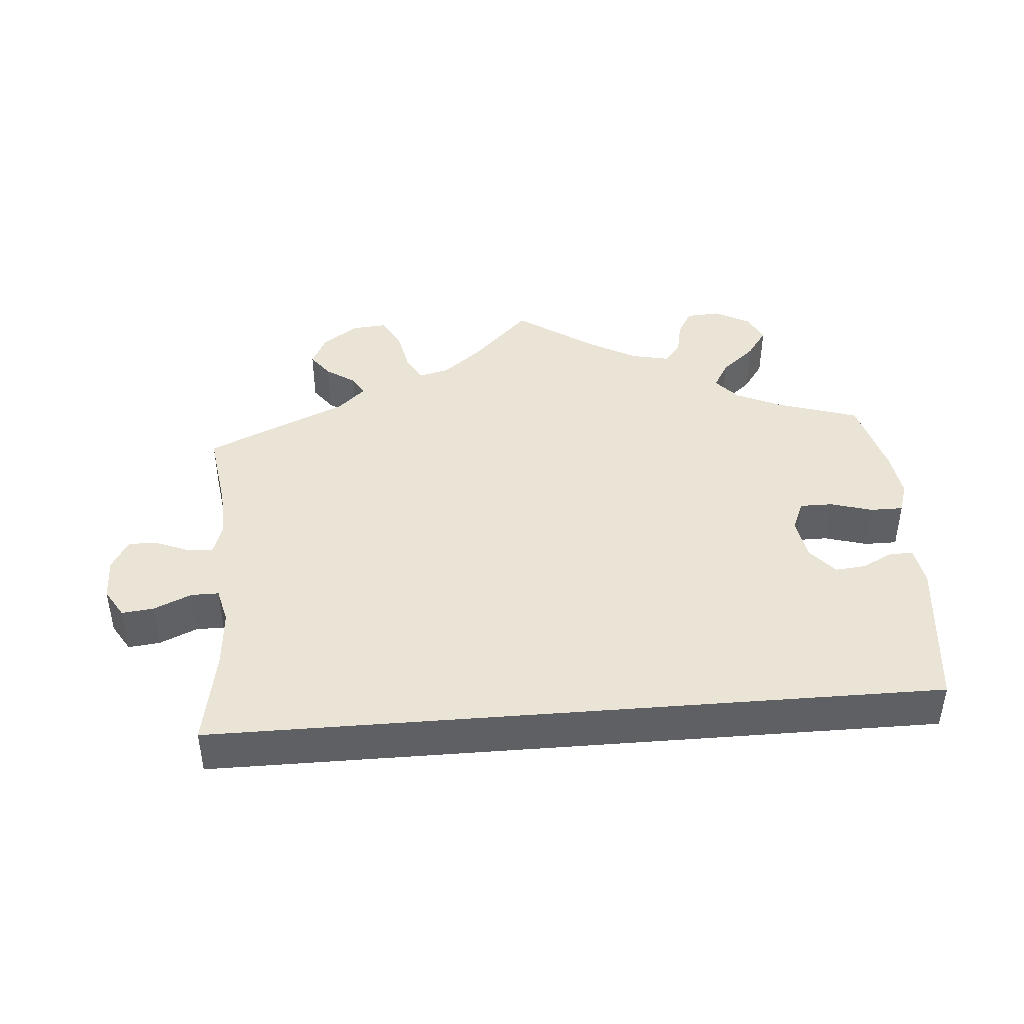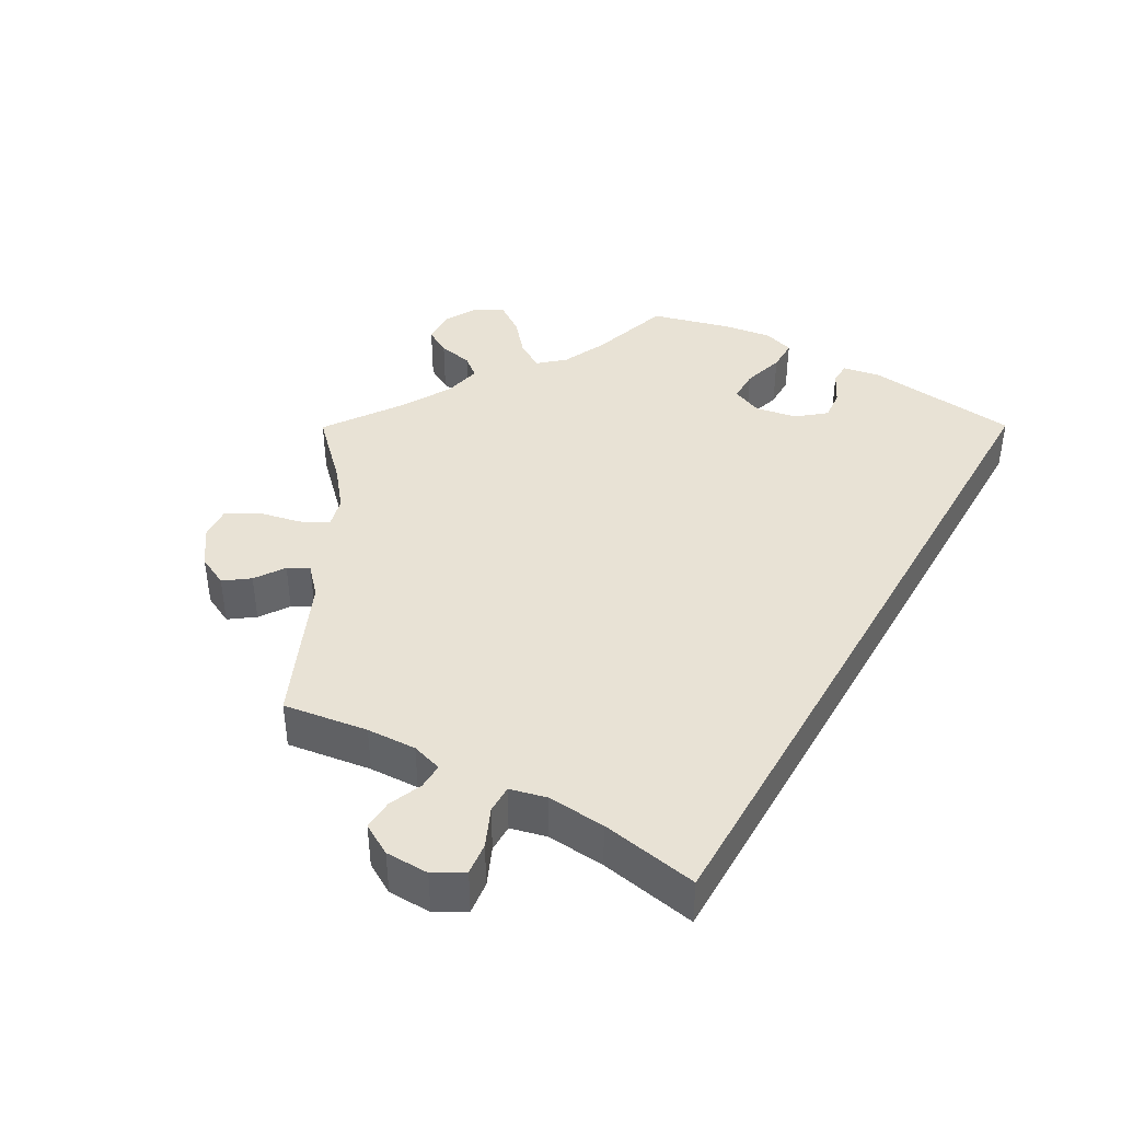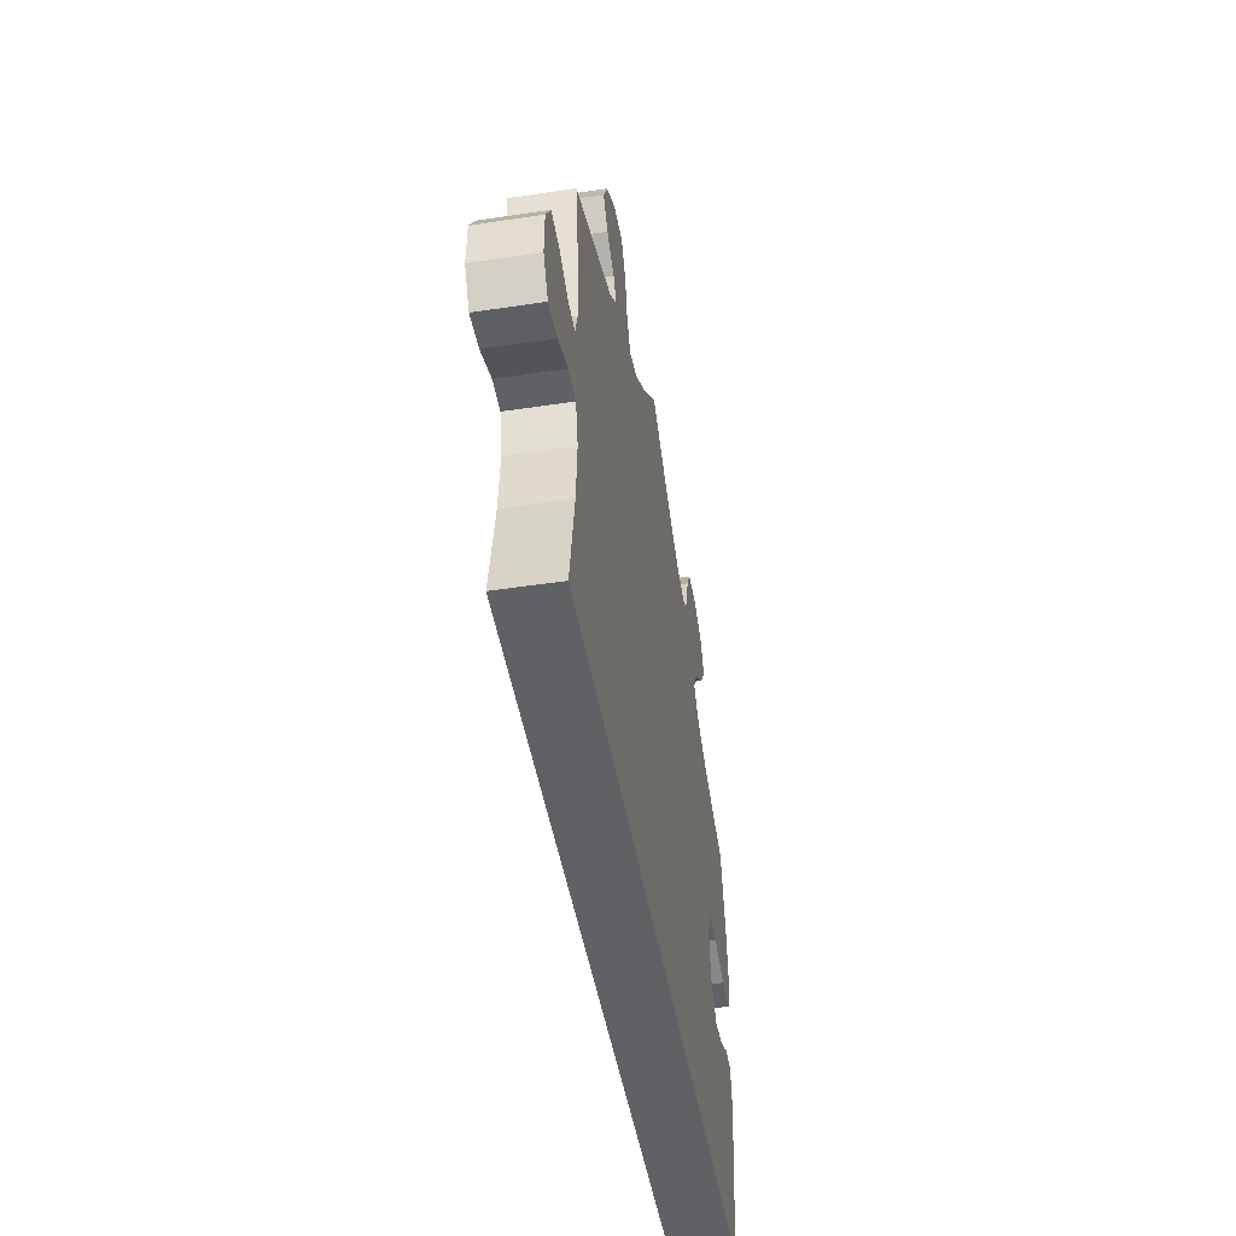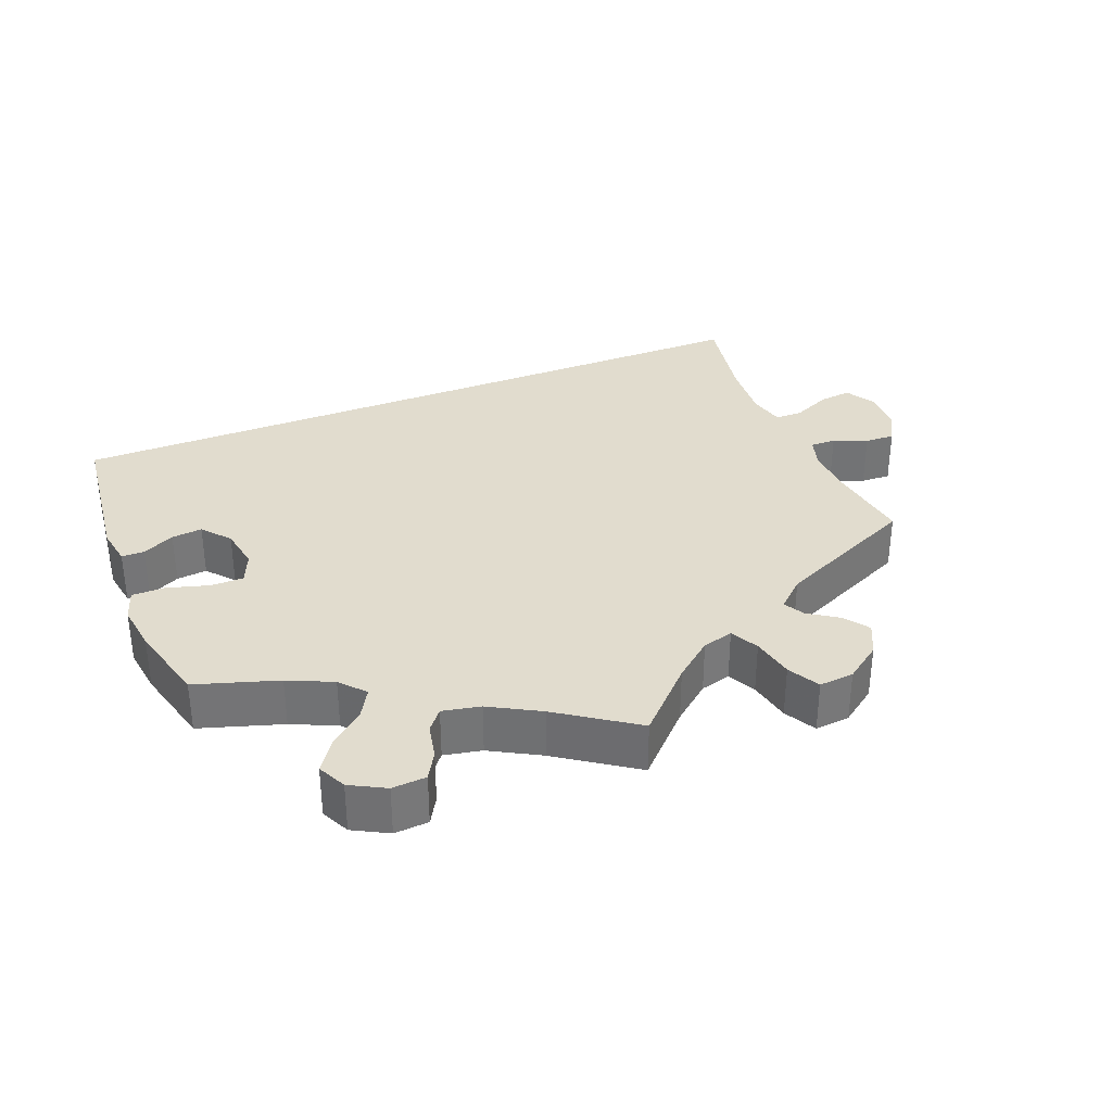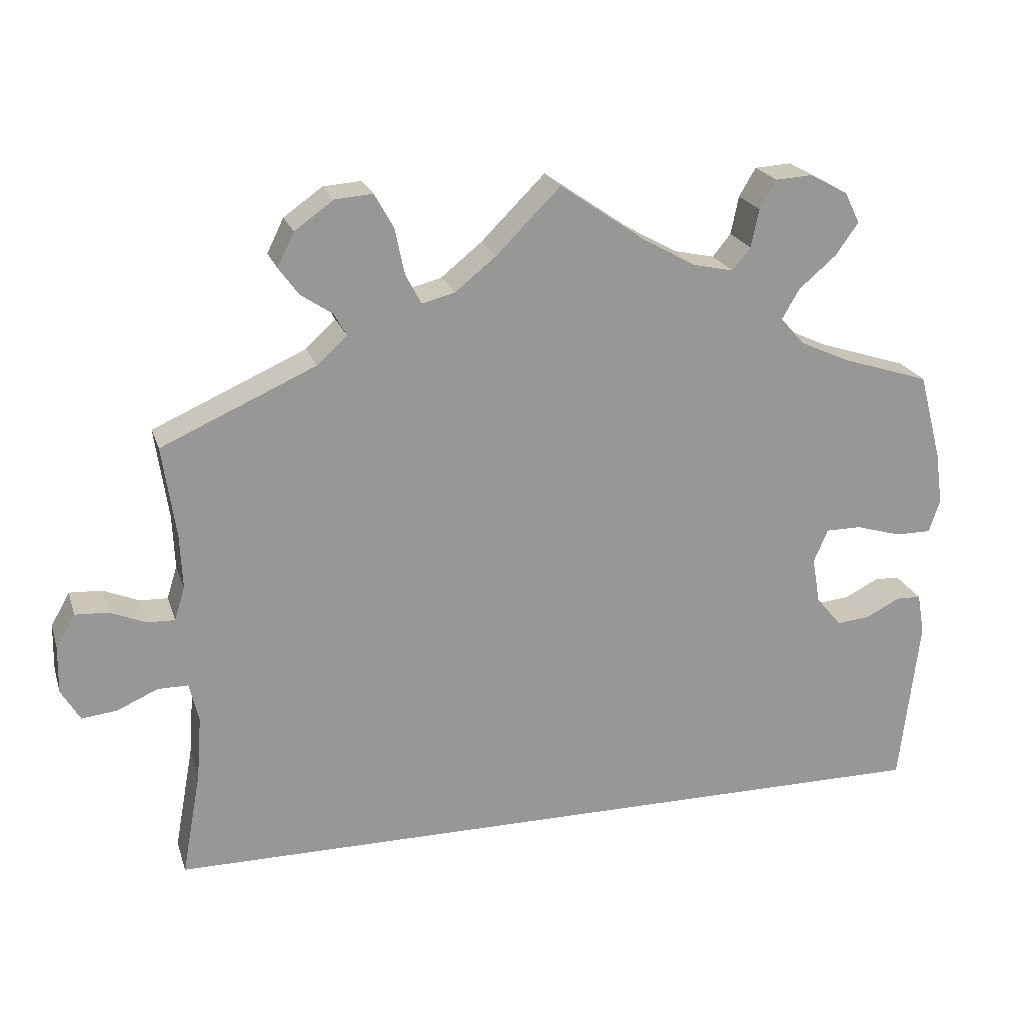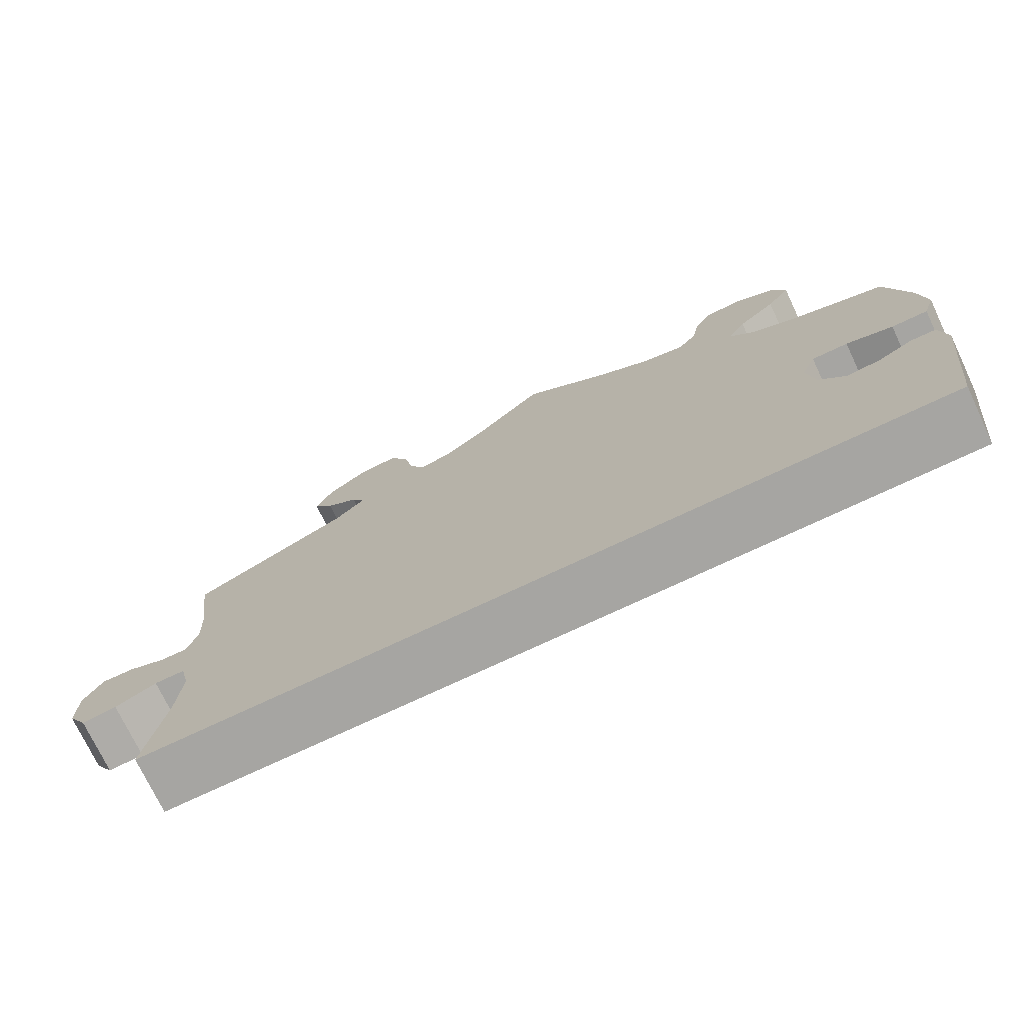
<metadata>
{"format":"obj","ext":"obj","renderer":"f3d","projection":"perspective","resolution":1024,"background":"white","views":[{"elev":42.7,"azim":175.4,"up":"+Y"},{"elev":40.7,"azim":119.8,"up":"+Y"},{"elev":-47.0,"azim":99.7,"up":"+Z"},{"elev":34.1,"azim":-21.9,"up":"+Y"},{"elev":21.4,"azim":164.2,"up":"+Z"},{"elev":-73.6,"azim":-154.7,"up":"+Z"}]}
</metadata>
<code>
v -0.501 0.07 -0.289
v -0.526 0.07 -0.077
v -0.517 0.07 -0.025
v -0.486 0.07 -0.024
v -0.442 0.07 -0.046
v -0.4 0.07 -0.05
v -0.368 0.07 -0.012
v -0.358 0.07 0.046
v -0.376 0.07 0.088
v -0.421 0.07 0.088
v -0.479 0.07 0.071
v -0.524 0.07 0.071
v -0.538 0.07 0.113
v -0.529 0.07 0.179
v -0.5 0.07 0.289
v -0.387 0.07 0.325
v -0.326 0.07 0.353
v -0.296 0.07 0.387
v -0.318 0.07 0.425
v -0.365 0.07 0.465
v -0.394 0.07 0.506
v -0.375 0.07 0.545
v -0.327 0.07 0.571
v -0.28 0.07 0.568
v -0.259 0.07 0.532
v -0.249 0.07 0.484
v -0.226 0.07 0.456
v -0.174 0.07 0.467
v -0.106 0.07 0.505
v 0 0.07 0.578
v 0.081 0.07 0.497
v 0.133 0.07 0.455
v 0.175 0.07 0.444
v 0.195 0.07 0.482
v 0.207 0.07 0.54
v 0.231 0.07 0.583
v 0.279 0.07 0.579
v 0.328 0.07 0.544
v 0.349 0.07 0.501
v 0.324 0.07 0.467
v 0.284 0.07 0.44
v 0.268 0.07 0.412
v 0.306 0.07 0.377
v 0.501 0.07 0.29
v 0.484 0.07 0.174
v 0.481 0.07 0.106
v 0.494 0.07 0.064
v 0.529 0.07 0.065
v 0.575 0.07 0.084
v 0.616 0.07 0.086
v 0.64 0.07 0.044
v 0.641 0.07 -0.015
v 0.617 0.07 -0.055
v 0.573 0.07 -0.05
v 0.521 0.07 -0.027
v 0.483 0.07 -0.027
v 0.471 0.07 -0.076
v 0.477 0.07 -0.156
v 0.501 0.07 -0.289
v -0.501 0 -0.289
v -0.526 0 -0.077
v -0.517 0 -0.025
v -0.486 0 -0.024
v -0.442 0 -0.046
v -0.4 0 -0.05
v -0.368 0 -0.012
v -0.358 0 0.046
v -0.376 0 0.088
v -0.421 0 0.088
v -0.479 0 0.071
v -0.524 0 0.071
v -0.538 0 0.113
v -0.529 0 0.179
v -0.5 0 0.289
v -0.387 0 0.325
v -0.326 0 0.353
v -0.296 0 0.387
v -0.318 0 0.425
v -0.365 0 0.465
v -0.394 0 0.506
v -0.375 0 0.545
v -0.327 0 0.571
v -0.28 0 0.568
v -0.259 0 0.532
v -0.249 0 0.484
v -0.226 0 0.456
v -0.174 0 0.467
v -0.106 0 0.505
v 0 0 0.578
v 0.081 0 0.497
v 0.133 0 0.455
v 0.175 0 0.444
v 0.195 0 0.482
v 0.207 0 0.54
v 0.231 0 0.583
v 0.279 0 0.579
v 0.328 0 0.544
v 0.349 0 0.501
v 0.324 0 0.467
v 0.284 0 0.44
v 0.268 0 0.412
v 0.306 0 0.377
v 0.501 0 0.29
v 0.484 0 0.174
v 0.481 0 0.106
v 0.494 0 0.064
v 0.529 0 0.065
v 0.575 0 0.084
v 0.616 0 0.086
v 0.64 0 0.044
v 0.641 0 -0.015
v 0.617 0 -0.055
v 0.573 0 -0.05
v 0.521 0 -0.027
v 0.483 0 -0.027
v 0.471 0 -0.076
v 0.477 0 -0.156
v 0.501 0 -0.289
f 58 59 1 2
f 57 58 2
f 56 57 2
f 52 53 54 55
f 52 55 56
f 48 49 50 51
f 47 48 51 52
f 43 44 45
f 42 43 45 46
f 38 39 40 41
f 38 41 42
f 37 38 42
f 34 35 36 37
f 33 34 37 42
f 32 33 42 46
f 29 30 31
f 28 29 31 32
f 27 28 32 46
f 23 24 25 26
f 23 26 27
f 22 23 27
f 19 20 21 22
f 18 19 22 27
f 17 18 27 46
f 13 14 15 16
f 10 11 12 13
f 9 10 13 16
f 8 9 16 17
f 2 3 4 5
f 2 5 6
f 47 52 56 2
f 8 17 46 47
f 7 8 47
f 6 7 47
f 2 6 47
f 61 60 118 117
f 61 117 116
f 61 116 115
f 114 113 112 111
f 115 114 111
f 110 109 108 107
f 111 110 107 106
f 104 103 102
f 105 104 102 101
f 100 99 98 97
f 101 100 97
f 101 97 96
f 96 95 94 93
f 101 96 93 92
f 105 101 92 91
f 90 89 88
f 91 90 88 87
f 105 91 87 86
f 85 84 83 82
f 86 85 82
f 86 82 81
f 81 80 79 78
f 86 81 78 77
f 105 86 77 76
f 75 74 73 72
f 72 71 70 69
f 75 72 69 68
f 76 75 68 67
f 64 63 62 61
f 65 64 61
f 61 115 111 106
f 106 105 76 67
f 106 67 66
f 106 66 65
f 106 65 61
f 1 60 61 2
f 2 61 62 3
f 3 62 63 4
f 4 63 64 5
f 5 64 65 6
f 6 65 66 7
f 7 66 67 8
f 8 67 68 9
f 9 68 69 10
f 10 69 70 11
f 11 70 71 12
f 12 71 72 13
f 13 72 73 14
f 14 73 74 15
f 15 74 75 16
f 16 75 76 17
f 17 76 77 18
f 18 77 78 19
f 19 78 79 20
f 20 79 80 21
f 21 80 81 22
f 22 81 82 23
f 23 82 83 24
f 24 83 84 25
f 25 84 85 26
f 26 85 86 27
f 27 86 87 28
f 28 87 88 29
f 29 88 89 30
f 30 89 90 31
f 31 90 91 32
f 32 91 92 33
f 33 92 93 34
f 34 93 94 35
f 35 94 95 36
f 36 95 96 37
f 37 96 97 38
f 38 97 98 39
f 39 98 99 40
f 40 99 100 41
f 41 100 101 42
f 42 101 102 43
f 43 102 103 44
f 44 103 104 45
f 45 104 105 46
f 46 105 106 47
f 47 106 107 48
f 48 107 108 49
f 49 108 109 50
f 50 109 110 51
f 51 110 111 52
f 52 111 112 53
f 53 112 113 54
f 54 113 114 55
f 55 114 115 56
f 56 115 116 57
f 57 116 117 58
f 58 117 118 59
f 59 118 60 1

</code>
